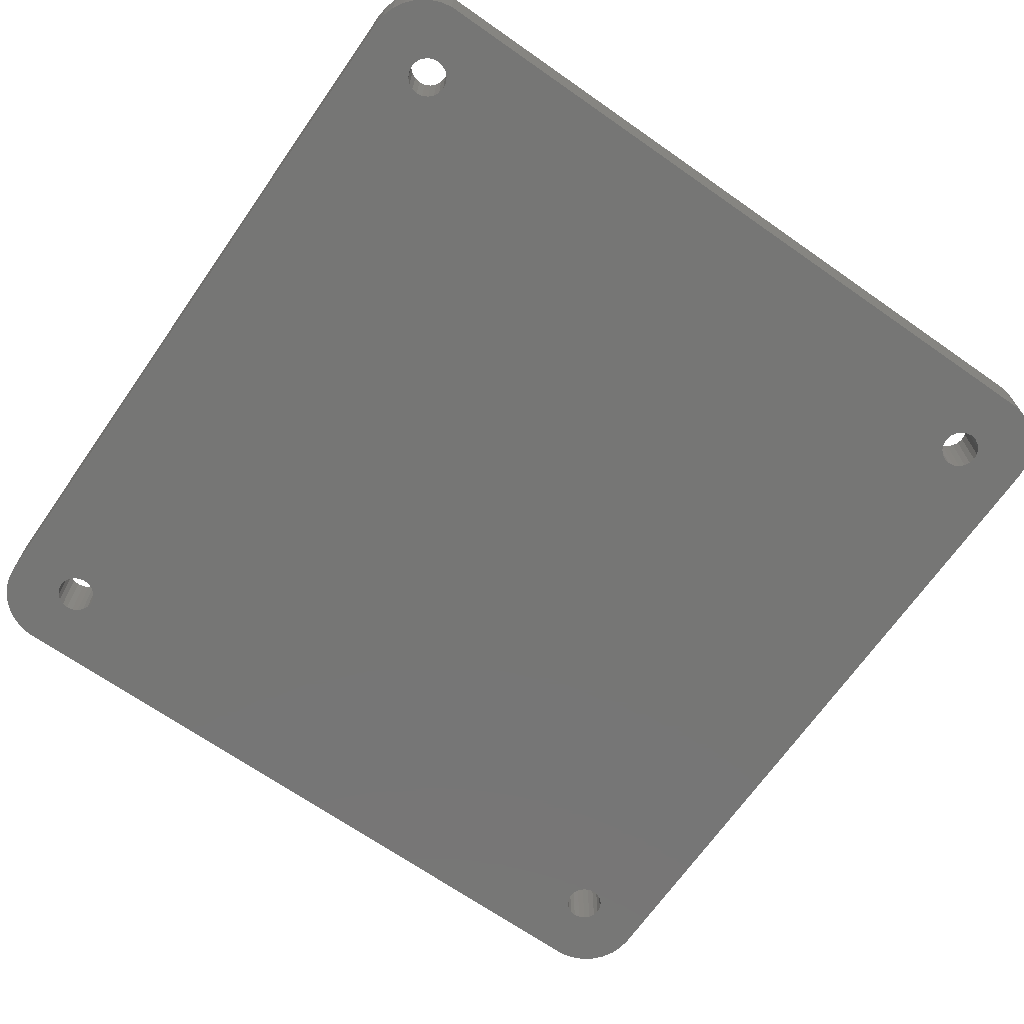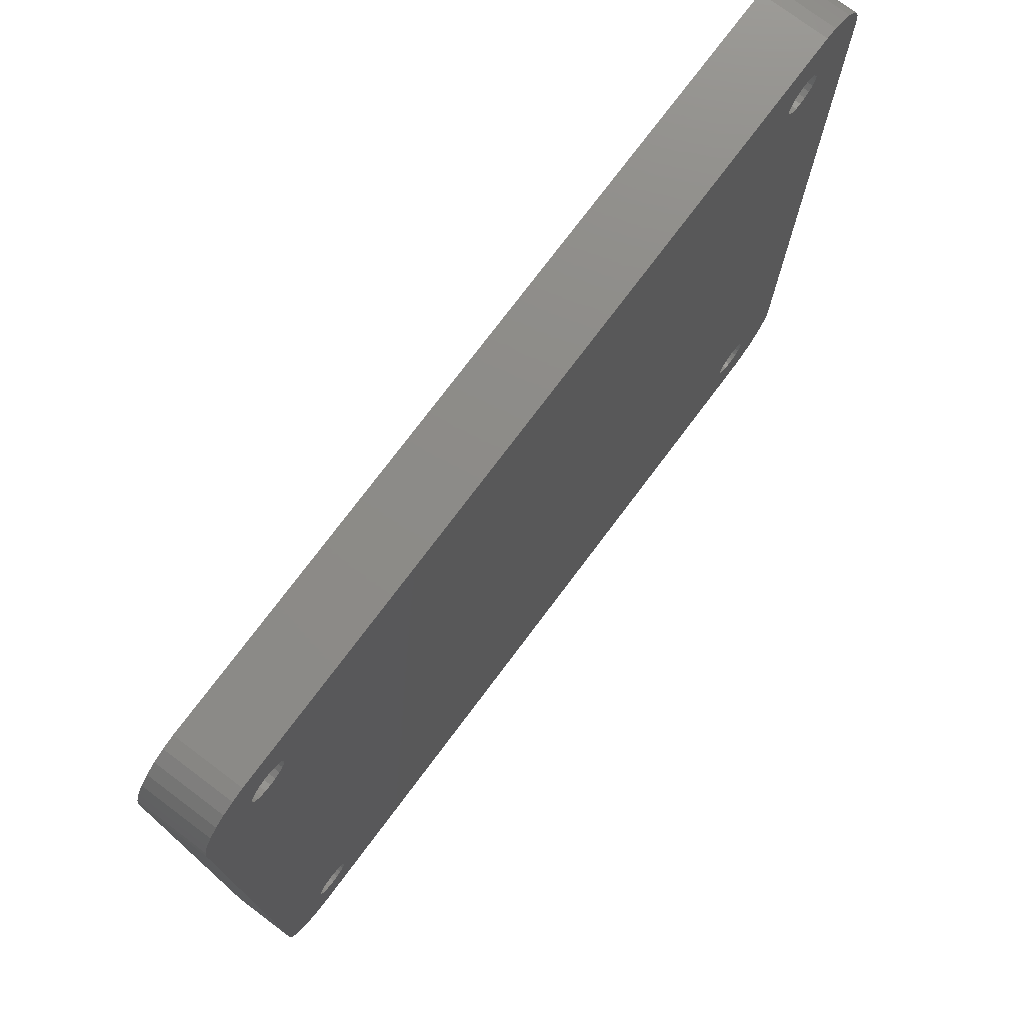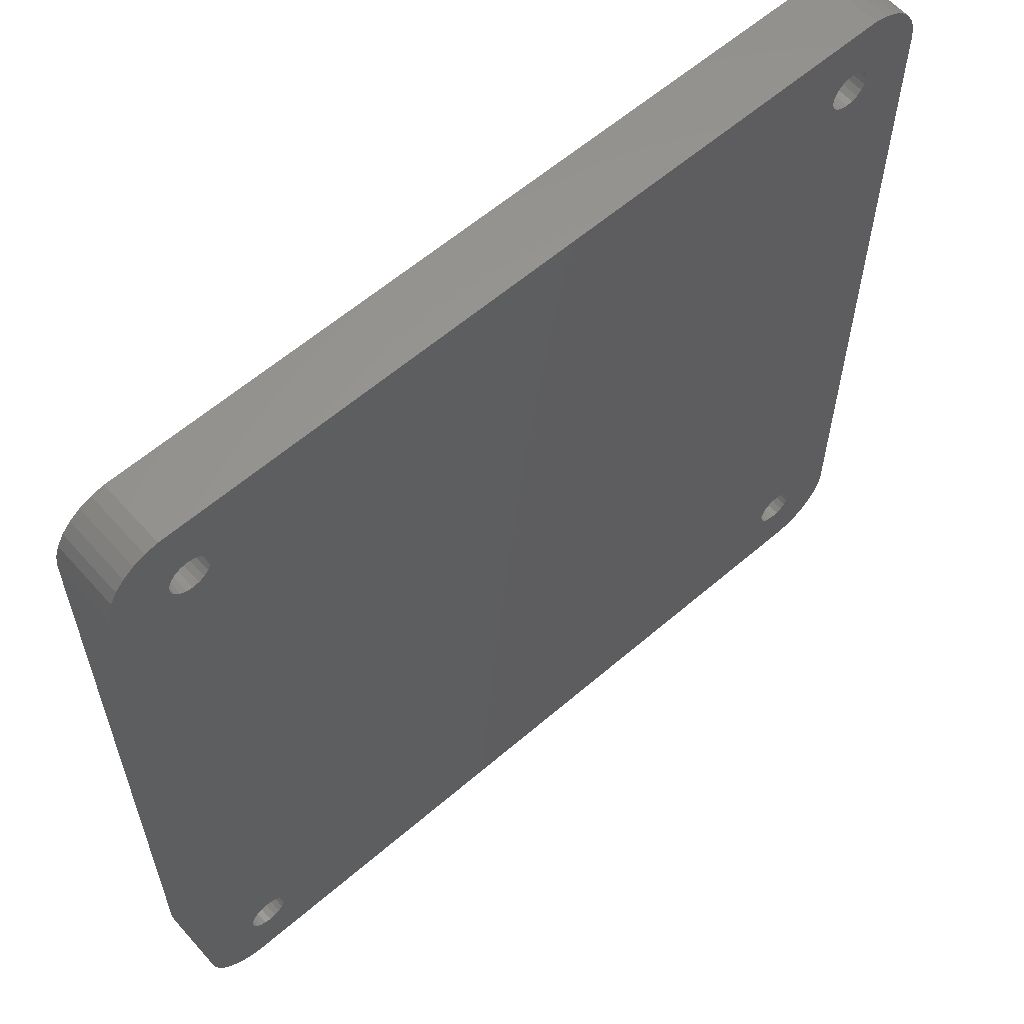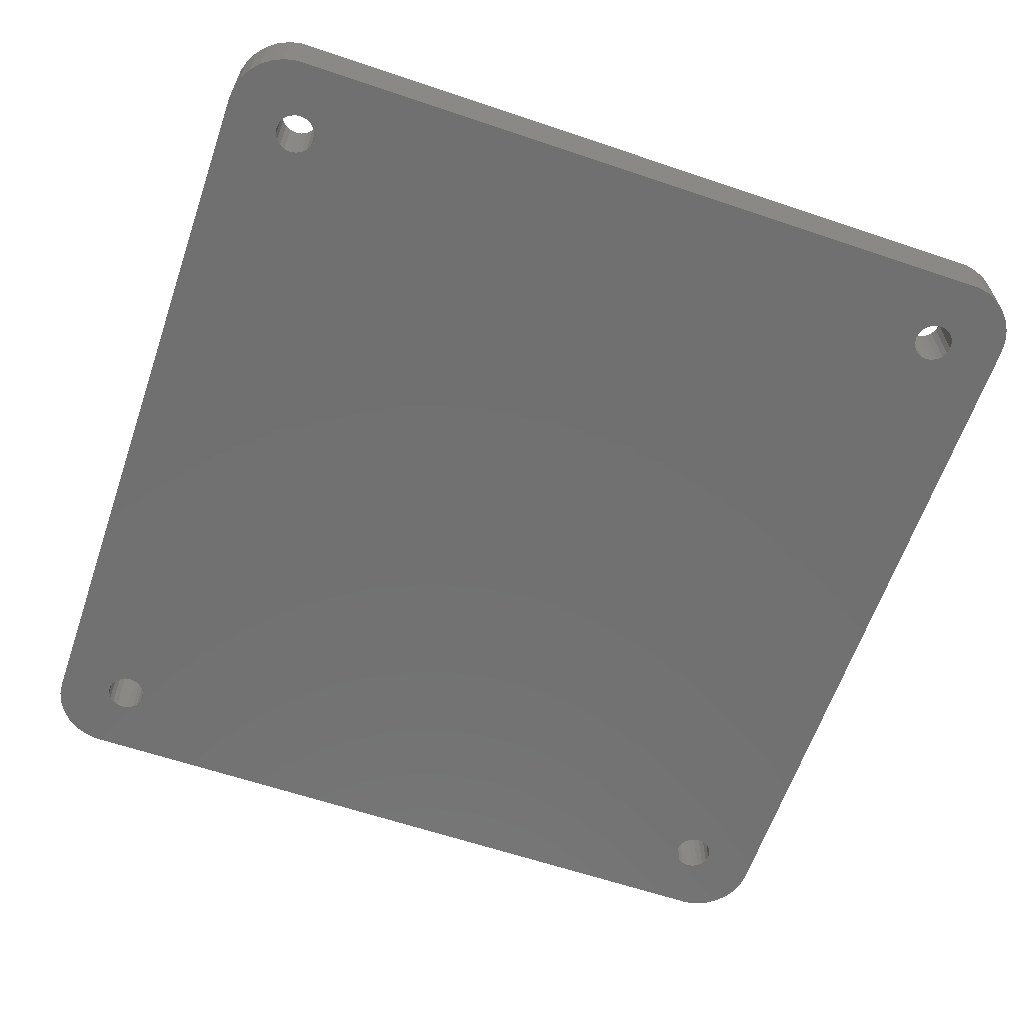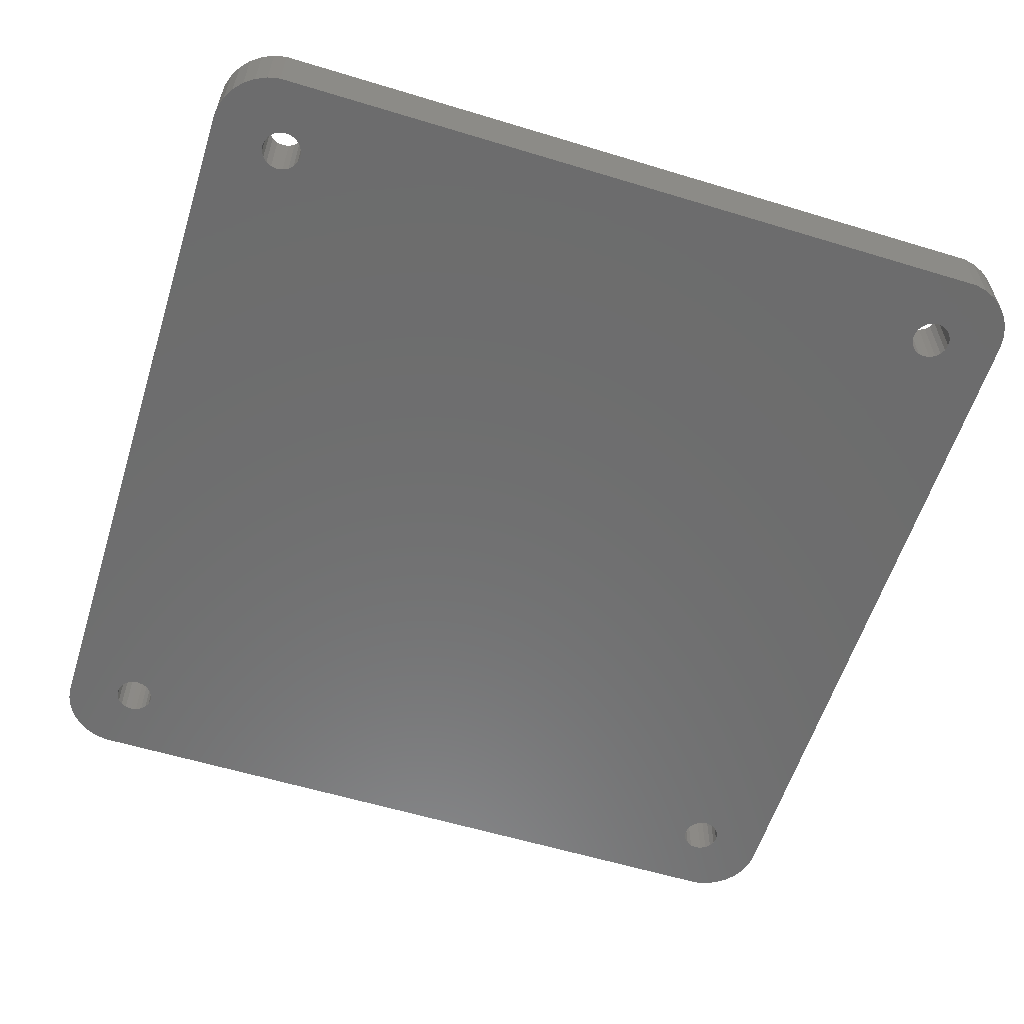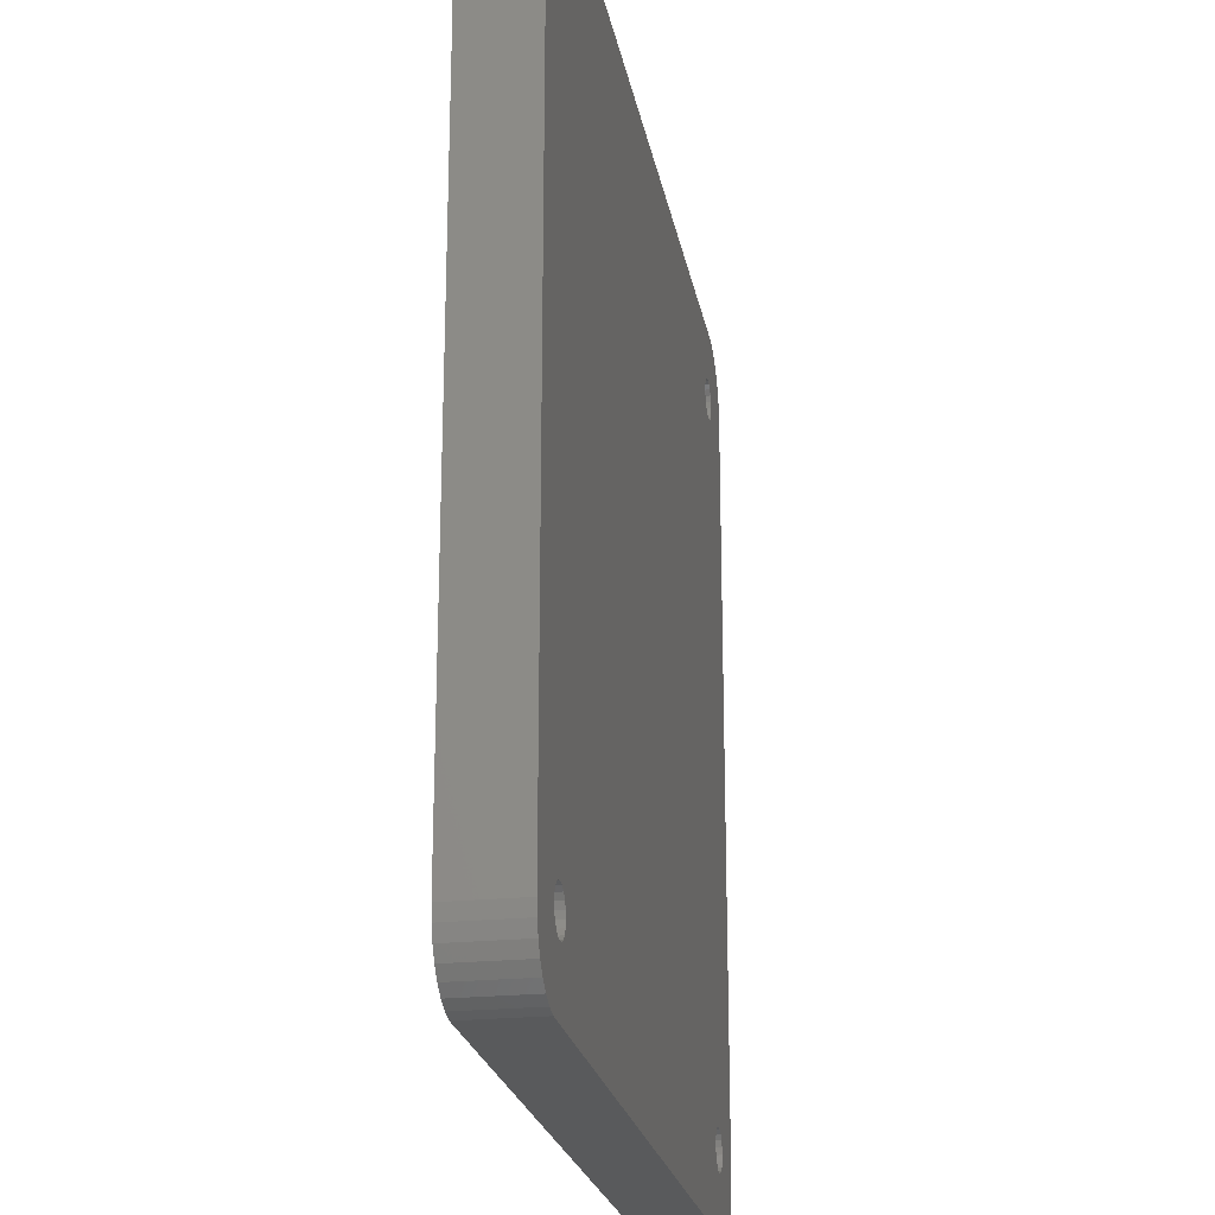
<metadata>
{"format":"stl","ext":"stl","renderer":"f3d","projection":"perspective","resolution":1024,"background":"white","views":[{"elev":-68.5,"azim":-35.0,"up":"+Z"},{"elev":75.7,"azim":126.9,"up":"+Y"},{"elev":60.1,"azim":-41.4,"up":"+Y"},{"elev":-62.6,"azim":-18.9,"up":"+Z"},{"elev":-58.9,"azim":-17.4,"up":"+Z"},{"elev":-22.6,"azim":100.1,"up":"+Y"}]}
</metadata>
<code>
# stl→obj: 224 verts, 460 faces
v 31.08 31.42 0
v 30.3 31.98 5
v 31.08 31.42 5
v 30.3 31.98 0
v -28.48 32.57 0
v -29.42 32.37 5
v -28.48 32.57 5
v -29.42 32.37 0
v -32.5 28.96 0
v -32.2 29.87 5
v -32.2 29.87 0
v -32.5 28.96 5
v 31.72 -30.7 5
v 32.2 -29.87 0
v 32.2 -29.87 5
v 31.72 -30.7 0
v -31.72 30.7 0
v -31.08 31.42 5
v -31.08 31.42 0
v -31.72 30.7 5
v -28.48 -32.57 0
v 28.48 -32.57 5
v -28.48 -32.57 5
v 28.48 -32.57 0
v 29.42 32.37 5
v 29.42 32.37 0
v -32.5 -28.96 0
v -32.6 -28 5
v -32.6 -28 0
v -32.5 -28.96 5
v -29.42 -32.37 0
v -29.42 -32.37 5
v 31.72 30.7 5
v 31.72 30.7 0
v 28.48 32.57 0
v 28.48 32.57 5
v 29.42 -32.37 0
v 30.3 -31.98 5
v 29.42 -32.37 5
v 30.3 -31.98 0
v -31.08 -31.42 0
v -31.72 -30.7 5
v -31.72 -30.7 0
v -31.08 -31.42 5
v 32.2 29.87 5
v 32.2 29.87 0
v -32.2 -29.87 0
v -32.2 -29.87 5
v 32.5 -28.96 0
v 32.5 -28.96 5
v 32.6 -28 0
v 32.6 -28 5
v 31.08 -31.42 5
v 31.08 -31.42 0
v -30.3 -31.98 5
v -30.3 -31.98 0
v -30.3 31.98 0
v -30.3 31.98 5
v 32.5 28.96 5
v 32.5 28.96 0
v -32.6 28 0
v -32.6 28 5
v 32.6 28 5
v 32.6 28 0
v 25.79 26.12 5
v -25.79 26.12 5
v 25.79 -26.12 5
v -25.57 -26.54 5
v -25.5 -27 5
v -25.79 -26.12 5
v -26.12 25.79 5
v -26.12 -25.79 5
v -26.54 25.57 5
v -26.54 -25.57 5
v -27 25.5 5
v -27 -25.5 5
v -27.46 25.57 5
v -27.46 -25.57 5
v -27.88 25.79 5
v -27.88 -25.79 5
v -28.21 26.12 5
v -28.43 26.54 5
v -28.5 27 5
v -28.21 -26.12 5
v 27.88 25.79 5
v 28.21 26.12 5
v 28.43 -26.54 5
v 28.5 -27 5
v 28.21 -26.12 5
v 27.88 -25.79 5
v 27.46 25.57 5
v 27.46 -25.57 5
v 27 25.5 5
v 27 -25.5 5
v 26.54 25.57 5
v 26.54 -25.57 5
v 26.12 25.79 5
v 26.12 -25.79 5
v -25.57 26.54 5
v 25.57 26.54 5
v -25.5 27 5
v 25.5 27 5
v 28.43 27.46 5
v 28.43 26.54 5
v 28.5 27 5
v 28.21 27.88 5
v 28.43 -27.46 5
v 27.88 28.21 5
v 28.21 -27.88 5
v 27.46 28.43 5
v 27 28.5 5
v 26.54 28.43 5
v 26.12 28.21 5
v 25.79 27.88 5
v 25.57 -26.54 5
v 25.57 27.46 5
v -25.57 27.46 5
v -25.79 27.88 5
v -26.12 28.21 5
v -26.54 28.43 5
v -27 28.5 5
v -27.46 28.43 5
v -27.88 28.21 5
v -28.21 27.88 5
v 27.88 -28.21 5
v 27.46 -28.43 5
v 27 -28.5 5
v 26.54 -28.43 5
v 26.12 -28.21 5
v 25.79 -27.88 5
v 25.5 -27 5
v 25.57 -27.46 5
v -25.57 -27.46 5
v -25.79 -27.88 5
v -26.12 -28.21 5
v -26.54 -28.43 5
v -27 -28.5 5
v -27.46 -28.43 5
v -27.88 -28.21 5
v -28.21 -27.88 5
v -28.43 -27.46 5
v -28.5 -27 5
v -28.43 -26.54 5
v -28.43 27.46 5
v 25.79 -26.12 0
v -25.79 -26.12 0
v 25.79 26.12 0
v -25.57 26.54 0
v -25.5 27 0
v -25.79 26.12 0
v -26.12 -25.79 0
v -26.12 25.79 0
v -26.54 -25.57 0
v -26.54 25.57 0
v -27 -25.5 0
v -27 25.5 0
v -27.46 -25.57 0
v -27.46 25.57 0
v -27.88 -25.79 0
v -27.88 25.79 0
v -28.21 -26.12 0
v -28.43 -26.54 0
v -28.5 -27 0
v -28.21 26.12 0
v 27.88 -25.79 0
v 28.21 -26.12 0
v 28.43 26.54 0
v 28.5 27 0
v 28.21 26.12 0
v 27.88 25.79 0
v 27.46 -25.57 0
v 27.46 25.57 0
v 27 -25.5 0
v 27 25.5 0
v 26.54 -25.57 0
v 26.54 25.57 0
v 26.12 -25.79 0
v 26.12 25.79 0
v -25.57 -26.54 0
v 25.57 -26.54 0
v -25.5 -27 0
v 25.5 -27 0
v 28.43 -27.46 0
v 28.43 -26.54 0
v 28.5 -27 0
v 28.21 -27.88 0
v 28.43 27.46 0
v 27.88 -28.21 0
v 28.21 27.88 0
v 27.46 -28.43 0
v 27 -28.5 0
v 26.54 -28.43 0
v 26.12 -28.21 0
v 25.79 -27.88 0
v 25.57 26.54 0
v 25.57 -27.46 0
v -25.57 -27.46 0
v -25.79 -27.88 0
v -26.12 -28.21 0
v -26.54 -28.43 0
v -27 -28.5 0
v -27.46 -28.43 0
v -27.88 -28.21 0
v -28.21 -27.88 0
v 27.88 28.21 0
v 27.46 28.43 0
v 27 28.5 0
v 26.54 28.43 0
v 26.12 28.21 0
v 25.79 27.88 0
v 25.5 27 0
v 25.57 27.46 0
v -25.57 27.46 0
v -25.79 27.88 0
v -26.12 28.21 0
v -26.54 28.43 0
v -27 28.5 0
v -27.46 28.43 0
v -27.88 28.21 0
v -28.21 27.88 0
v -28.43 27.46 0
v -28.5 27 0
v -28.43 26.54 0
v -28.43 -27.46 0
f 1 2 3
f 2 1 4
f 5 6 7
f 6 5 8
f 9 10 11
f 10 9 12
f 13 14 15
f 14 13 16
f 17 18 19
f 18 17 20
f 21 22 23
f 22 21 24
f 4 25 2
f 25 4 26
f 27 28 29
f 28 27 30
f 31 23 32
f 23 31 21
f 33 1 3
f 1 33 34
f 35 7 36
f 7 35 5
f 37 38 39
f 38 37 40
f 24 39 22
f 39 24 37
f 41 42 43
f 42 41 44
f 26 36 25
f 36 26 35
f 45 34 33
f 34 45 46
f 47 30 27
f 30 47 48
f 15 49 50
f 49 15 14
f 50 51 52
f 51 50 49
f 43 48 47
f 48 43 42
f 40 53 38
f 53 40 54
f 41 55 44
f 55 41 56
f 56 32 55
f 32 56 31
f 57 18 58
f 18 57 19
f 59 46 45
f 46 59 60
f 8 58 6
f 58 8 57
f 53 16 13
f 16 53 54
f 11 20 17
f 20 11 10
f 61 12 9
f 12 61 62
f 63 60 59
f 60 63 64
f 52 64 63
f 64 52 51
f 65 66 67
f 67 68 69
f 70 67 66
f 67 70 68
f 71 70 66
f 71 72 70
f 73 72 71
f 73 74 72
f 75 74 73
f 75 76 74
f 77 76 75
f 77 78 76
f 79 78 77
f 79 80 78
f 62 79 81
f 79 62 80
f 62 81 82
f 28 80 62
f 62 82 83
f 80 28 84
f 85 63 86
f 52 87 88
f 63 85 52
f 52 89 87
f 90 52 85
f 52 90 89
f 91 90 85
f 91 92 90
f 93 92 91
f 93 94 92
f 95 94 93
f 95 96 94
f 97 96 95
f 97 98 96
f 65 98 97
f 65 67 98
f 99 100 101
f 100 99 65
f 101 100 102
f 66 65 99
f 103 63 59
f 104 63 105
f 106 59 45
f 86 63 104
f 106 45 33
f 107 52 88
f 106 33 3
f 52 107 50
f 108 3 2
f 109 50 107
f 108 2 25
f 50 109 15
f 15 109 13
f 110 25 36
f 63 103 105
f 59 106 103
f 3 108 106
f 25 110 108
f 36 111 110
f 36 112 111
f 36 113 112
f 36 114 113
f 67 69 115
f 116 101 102
f 117 116 114
f 118 114 36
f 116 117 101
f 114 118 117
f 7 118 36
f 118 7 119
f 119 7 120
f 120 7 121
f 7 122 121
f 6 122 7
f 122 6 123
f 58 123 6
f 18 123 58
f 20 124 18
f 123 18 124
f 13 109 53
f 125 53 109
f 53 125 38
f 38 125 39
f 126 39 125
f 39 126 22
f 127 22 126
f 128 22 127
f 129 22 128
f 130 22 129
f 115 69 131
f 131 69 132
f 133 132 69
f 132 133 130
f 134 130 133
f 130 134 22
f 23 134 135
f 23 135 136
f 23 136 137
f 134 23 22
f 138 23 137
f 32 138 139
f 44 139 140
f 30 140 141
f 28 141 142
f 84 28 143
f 143 28 142
f 10 124 20
f 141 28 30
f 12 124 10
f 138 32 23
f 124 12 144
f 139 55 32
f 62 144 12
f 139 44 55
f 144 62 83
f 140 42 44
f 140 48 42
f 140 30 48
f 145 146 147
f 147 148 149
f 150 147 146
f 147 150 148
f 151 150 146
f 151 152 150
f 153 152 151
f 153 154 152
f 155 154 153
f 155 156 154
f 157 156 155
f 157 158 156
f 159 158 157
f 159 160 158
f 29 159 161
f 159 29 160
f 29 161 162
f 61 160 29
f 29 162 163
f 160 61 164
f 165 51 166
f 64 167 168
f 51 165 64
f 64 169 167
f 170 64 165
f 64 170 169
f 171 170 165
f 171 172 170
f 173 172 171
f 173 174 172
f 175 174 173
f 175 176 174
f 177 176 175
f 177 178 176
f 145 178 177
f 145 147 178
f 179 180 181
f 180 179 145
f 181 180 182
f 146 145 179
f 183 51 49
f 184 51 185
f 186 49 14
f 166 51 184
f 186 14 16
f 187 64 168
f 186 16 54
f 64 187 60
f 188 54 40
f 189 60 187
f 188 40 37
f 60 189 46
f 46 189 34
f 190 37 24
f 51 183 185
f 49 186 183
f 54 188 186
f 37 190 188
f 24 191 190
f 24 192 191
f 24 193 192
f 24 194 193
f 147 149 195
f 196 181 182
f 197 196 194
f 198 194 24
f 196 197 181
f 194 198 197
f 21 198 24
f 198 21 199
f 199 21 200
f 200 21 201
f 21 202 201
f 31 202 21
f 202 31 203
f 56 203 31
f 41 203 56
f 43 204 41
f 203 41 204
f 34 189 1
f 205 1 189
f 1 205 4
f 4 205 26
f 206 26 205
f 26 206 35
f 207 35 206
f 208 35 207
f 209 35 208
f 210 35 209
f 195 149 211
f 211 149 212
f 213 212 149
f 212 213 210
f 214 210 213
f 210 214 35
f 5 214 215
f 5 215 216
f 5 216 217
f 214 5 35
f 218 5 217
f 8 218 219
f 19 219 220
f 9 220 221
f 61 221 222
f 164 61 223
f 223 61 222
f 47 204 43
f 221 61 9
f 27 204 47
f 218 8 5
f 204 27 224
f 219 57 8
f 29 224 27
f 219 19 57
f 224 29 163
f 220 17 19
f 220 11 17
f 220 9 11
f 29 62 61
f 62 29 28
f 208 111 112
f 111 208 207
f 168 103 187
f 103 168 105
f 174 95 93
f 95 174 176
f 170 91 85
f 91 170 172
f 102 212 116
f 212 102 211
f 189 108 205
f 108 189 106
f 209 112 113
f 112 209 208
f 172 93 91
f 93 172 174
f 187 106 189
f 106 187 103
f 114 209 113
f 209 114 210
f 116 210 114
f 210 116 212
f 167 105 168
f 105 167 104
f 97 147 65
f 147 97 178
f 170 86 169
f 86 170 85
f 100 211 102
f 211 100 195
f 169 104 167
f 104 169 86
f 206 108 110
f 108 206 205
f 207 110 111
f 110 207 206
f 176 97 95
f 97 176 178
f 65 195 100
f 195 65 147
f 218 121 122
f 121 218 217
f 216 119 120
f 119 216 215
f 148 101 149
f 101 148 99
f 156 77 75
f 77 156 158
f 124 219 123
f 219 124 220
f 79 164 81
f 164 79 160
f 213 118 214
f 118 213 117
f 81 223 82
f 223 81 164
f 82 222 83
f 222 82 223
f 149 117 213
f 117 149 101
f 219 122 123
f 122 219 218
f 217 120 121
f 120 217 216
f 152 66 150
f 66 152 71
f 214 119 215
f 119 214 118
f 154 75 73
f 75 154 156
f 158 79 77
f 79 158 160
f 83 221 144
f 221 83 222
f 144 220 124
f 220 144 221
f 150 99 148
f 99 150 66
f 152 73 71
f 73 152 154
f 140 224 141
f 224 140 204
f 141 163 142
f 163 141 224
f 143 161 84
f 161 143 162
f 197 69 181
f 69 197 133
f 139 204 140
f 204 139 203
f 199 134 198
f 134 199 135
f 159 78 80
f 78 159 157
f 181 68 179
f 68 181 69
f 199 136 135
f 136 199 200
f 200 137 136
f 137 200 201
f 157 76 78
f 76 157 155
f 142 162 143
f 162 142 163
f 84 159 80
f 159 84 161
f 146 72 151
f 72 146 70
f 198 133 197
f 133 198 134
f 202 139 138
f 139 202 203
f 201 138 137
f 138 201 202
f 153 72 74
f 72 153 151
f 155 74 76
f 74 155 153
f 179 70 146
f 70 179 68
f 185 87 184
f 87 185 88
f 188 126 125
f 126 188 190
f 190 127 126
f 127 190 191
f 130 196 132
f 196 130 194
f 173 92 94
f 92 173 171
f 188 109 186
f 109 188 125
f 175 94 96
f 94 175 173
f 184 89 166
f 89 184 87
f 132 182 131
f 182 132 196
f 166 90 165
f 90 166 89
f 171 90 92
f 90 171 165
f 191 128 127
f 128 191 192
f 129 194 130
f 194 129 193
f 192 129 128
f 129 192 193
f 67 177 98
f 177 67 145
f 186 107 183
f 107 186 109
f 183 88 185
f 88 183 107
f 115 145 67
f 145 115 180
f 131 180 115
f 180 131 182
f 177 96 98
f 96 177 175

</code>
